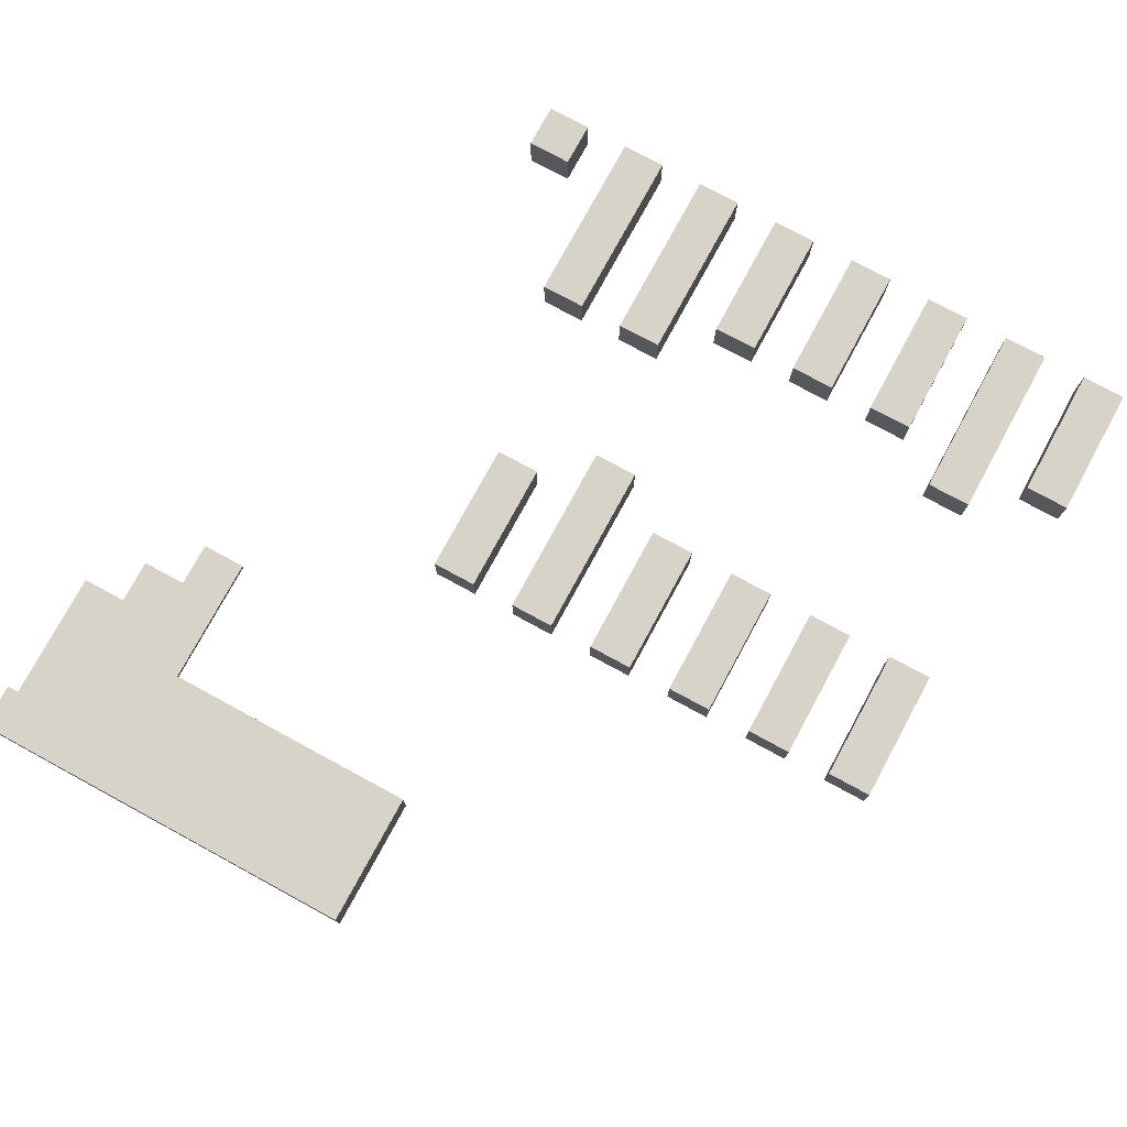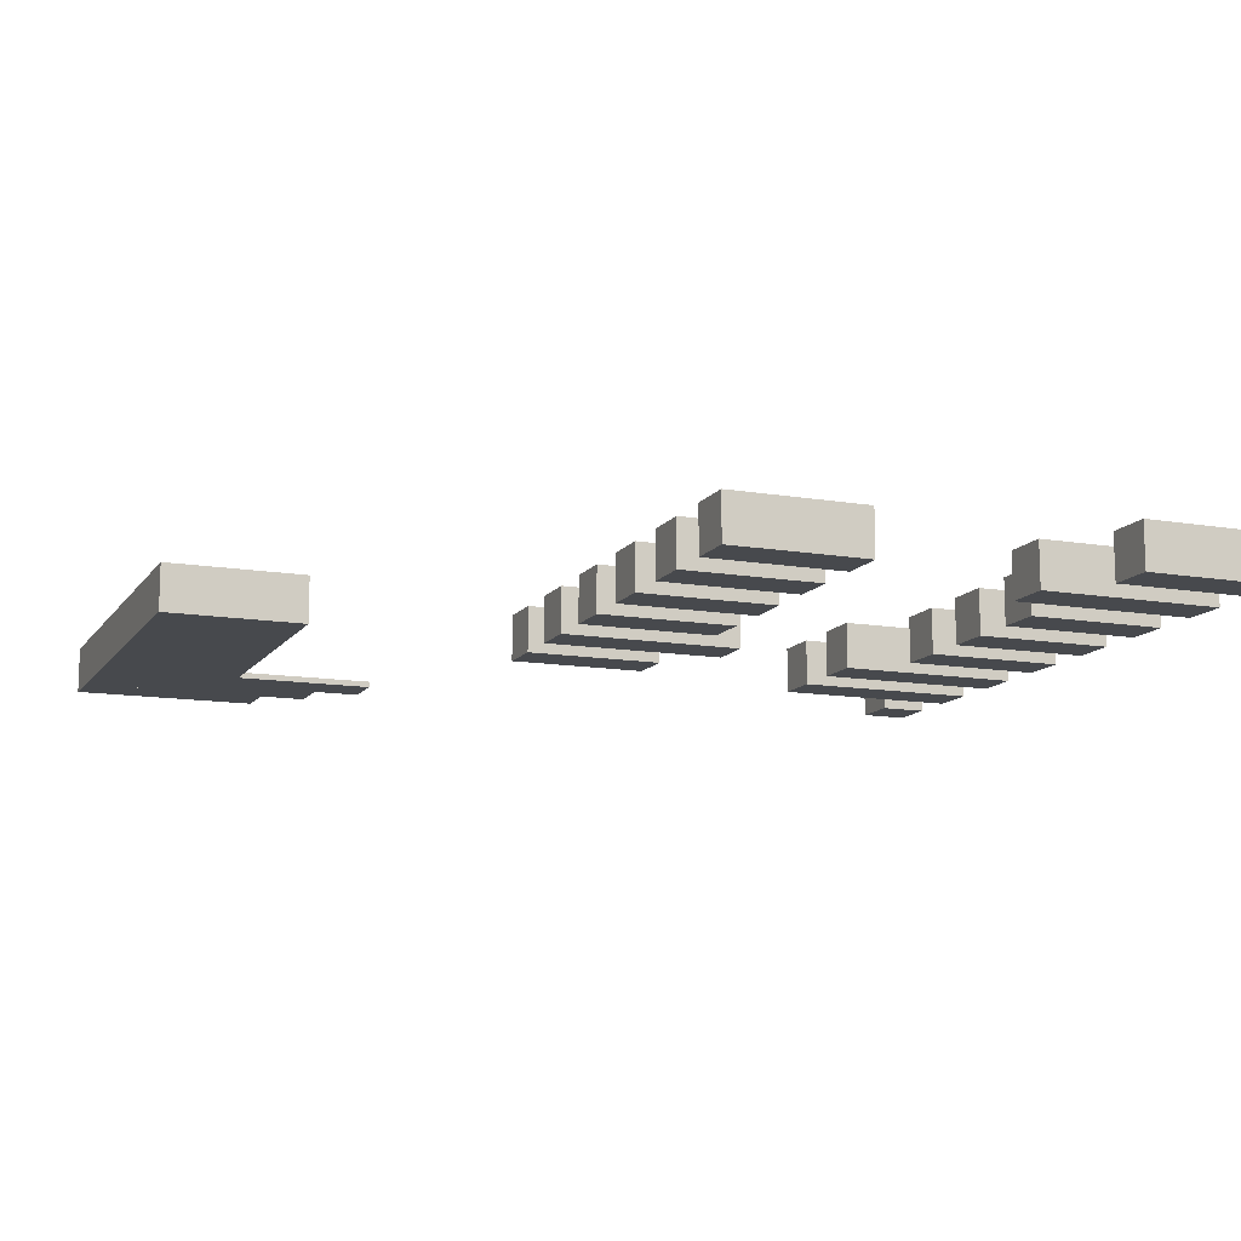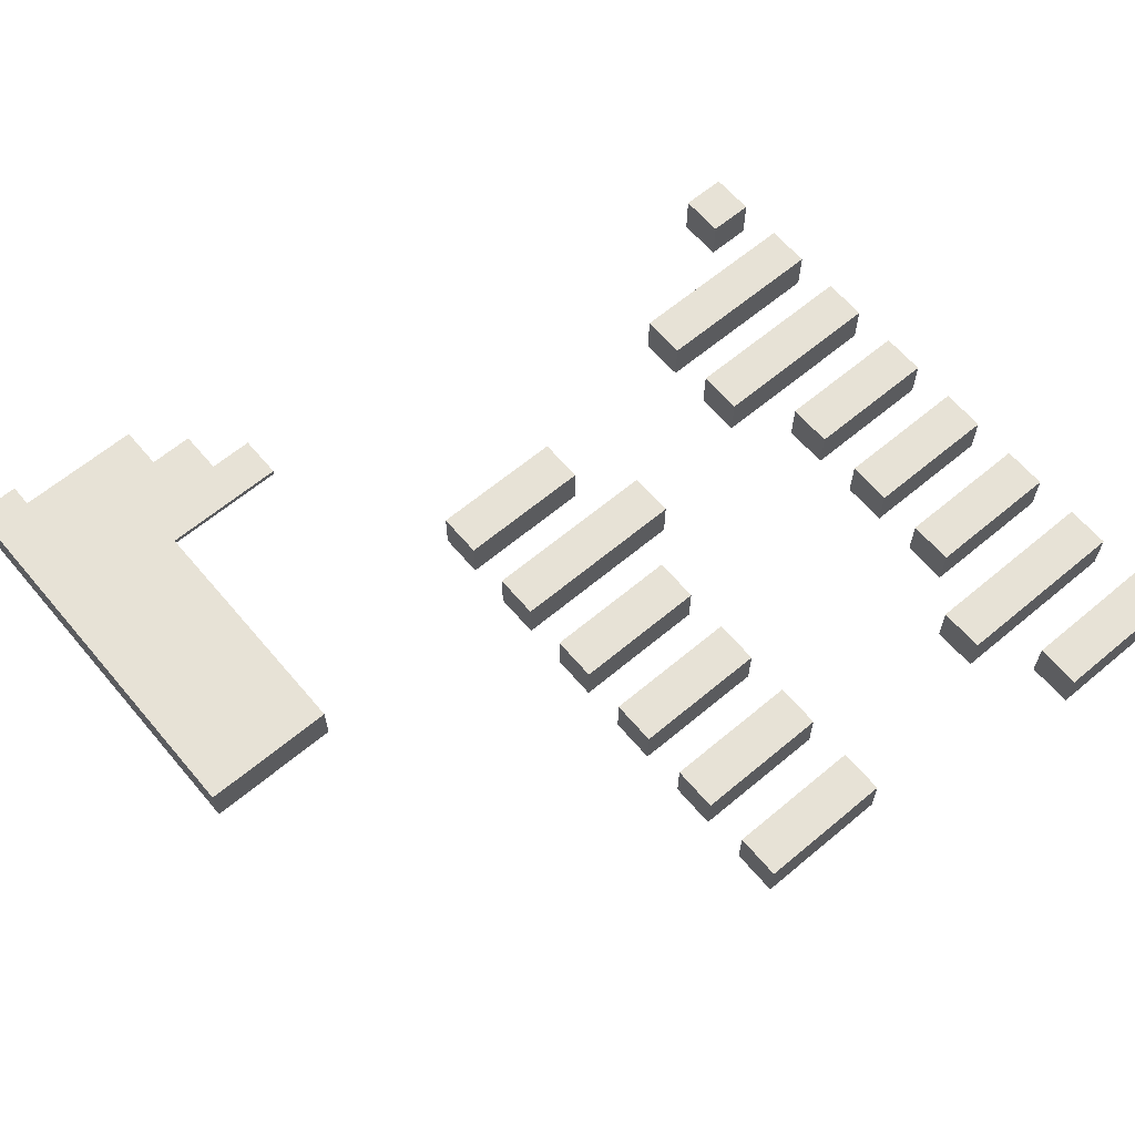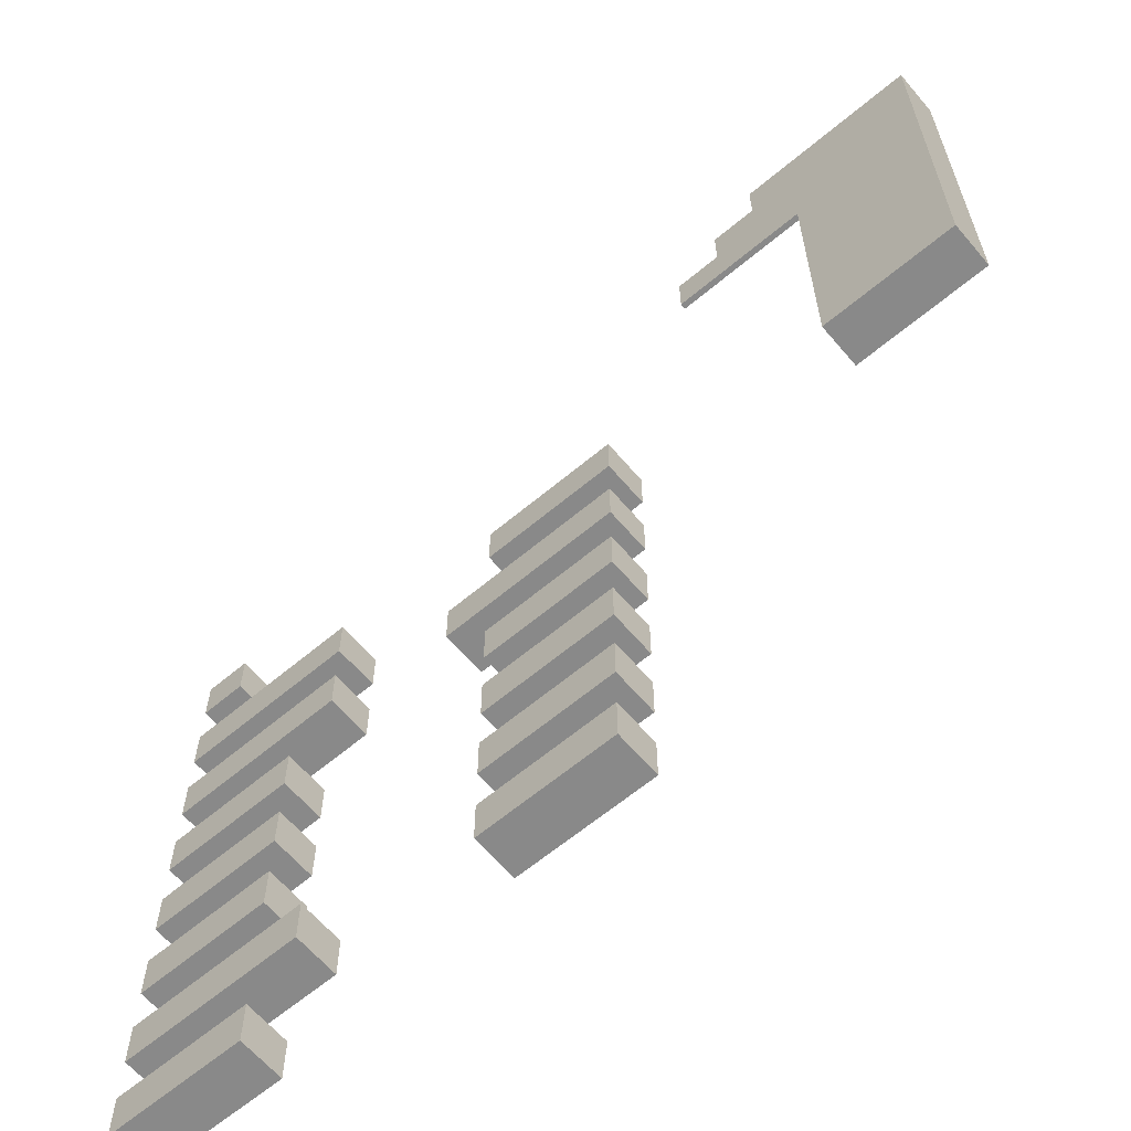
<metadata>
{"format":"obj","ext":"obj","renderer":"f3d","projection":"perspective","resolution":1024,"background":"white","views":[{"elev":76.7,"azim":118.5,"up":"+Y"},{"elev":-12.4,"azim":158.2,"up":"+Y"},{"elev":63.4,"azim":139.8,"up":"+Y"},{"elev":-63.1,"azim":40.3,"up":"+Z"}]}
</metadata>
<code>
v -9.5 0.5 -6.5
v -8.5 0.5 -6.5
v -8.5 0.5 -7.5
v -9.5 0.5 -7.5
v -8.5 -0.5 -7.5
v -9.5 -0.5 -7.5
v -9.5 -0.5 -6.5
v -8.5 -0.5 -6.5
v -9.5 0.5 -4.5
v -8.5 0.5 -4.5
v -8.5 0.5 -5.5
v -9.5 0.5 -5.5
v -8.5 -0.5 -5.5
v -9.5 -0.5 -5.5
v -9.5 -0.5 -4.5
v -8.5 -0.5 -4.5
v -9.5 0.5 -2.5
v -8.5 0.5 -2.5
v -8.5 0.5 -3.5
v -9.5 0.5 -3.5
v -8.5 -0.5 -3.5
v -9.5 -0.5 -3.5
v -9.5 -0.5 -2.5
v -8.5 -0.5 -2.5
v -9.5 0.5 -0.5
v -8.5 0.5 -0.5
v -8.5 0.5 -1.5
v -9.5 0.5 -1.5
v -8.5 -0.5 -1.5
v -9.5 -0.5 -1.5
v -9.5 -0.5 -0.5
v -8.5 -0.5 -0.5
v -9.5 0.5 1.5
v -8.5 0.5 1.5
v -8.5 0.5 0.5
v -9.5 0.5 0.5
v -8.5 -0.5 0.5
v -9.5 -0.5 0.5
v -9.5 -0.5 1.5
v -8.5 -0.5 1.5
v -9.5 0.5 3.5
v -8.5 0.5 3.5
v -8.5 0.5 2.5
v -9.5 0.5 2.5
v -8.5 -0.5 2.5
v -9.5 -0.5 2.5
v -9.5 -0.5 3.5
v -8.5 -0.5 3.5
v -9.5 0.5 5.5
v -8.5 0.5 5.5
v -8.5 0.5 4.5
v -9.5 0.5 4.5
v -8.5 -0.5 4.5
v -9.5 -0.5 4.5
v -9.5 -0.5 5.5
v -8.5 -0.5 5.5
v -9.5 0.5 7.5
v -8.5 0.5 7.5
v -8.5 0.5 6.5
v -9.5 0.5 6.5
v -8.5 -0.5 6.5
v -9.5 -0.5 6.5
v -9.5 -0.5 7.5
v -8.5 -0.5 7.5
v -8.5 0.5 -6.5
v -7.5 0.5 -6.5
v -7.5 0.5 -7.5
v -8.5 0.5 -7.5
v -7.5 -0.5 -7.5
v -8.5 -0.5 -7.5
v -8.5 -0.5 -6.5
v -7.5 -0.5 -6.5
v -6.5 0.5 -6.5
v -6.5 0.5 -7.5
v -6.5 -0.5 -7.5
v -6.5 -0.5 -6.5
v -1.5 0.5 -5.5
v -0.5 0.5 -5.5
v -0.5 0.5 -6.5
v -1.5 0.5 -6.5
v -0.5 -0.5 -6.5
v -1.5 -0.5 -6.5
v -1.5 -0.5 -5.5
v -0.5 -0.5 -5.5
v 0.5 0.5 -5.5
v 0.5 0.5 -6.5
v 0.5 -0.5 -6.5
v 0.5 -0.5 -5.5
v 1.5 0.5 -5.5
v 1.5 0.5 -6.5
v 1.5 -0.5 -6.5
v 1.5 -0.5 -5.5
v -8.5 0.5 -4.5
v -7.5 0.5 -4.5
v -7.5 0.5 -5.5
v -8.5 0.5 -5.5
v -7.5 -0.5 -5.5
v -8.5 -0.5 -5.5
v -8.5 -0.5 -4.5
v -7.5 -0.5 -4.5
v -6.5 0.5 -4.5
v -6.5 0.5 -5.5
v -6.5 -0.5 -5.5
v -6.5 -0.5 -4.5
v -5.5 0.5 -4.5
v -5.5 0.5 -5.5
v -5.5 -0.5 -5.5
v -5.5 -0.5 -4.5
v -1.5 0.5 -3.5
v -0.5 0.5 -3.5
v -0.5 0.5 -4.5
v -1.5 0.5 -4.5
v -0.5 -0.5 -4.5
v -1.5 -0.5 -4.5
v -1.5 -0.5 -3.5
v -0.5 -0.5 -3.5
v 0.5 0.5 -3.5
v 0.5 0.5 -4.5
v 0.5 -0.5 -4.5
v 0.5 -0.5 -3.5
v 1.5 0.5 -3.5
v 1.5 0.5 -4.5
v 1.5 -0.5 -4.5
v 1.5 -0.5 -3.5
v -8.5 0.5 -2.5
v -7.5 0.5 -2.5
v -7.5 0.5 -3.5
v -8.5 0.5 -3.5
v -7.5 -0.5 -3.5
v -8.5 -0.5 -3.5
v -8.5 -0.5 -2.5
v -7.5 -0.5 -2.5
v -6.5 0.5 -2.5
v -6.5 0.5 -3.5
v -6.5 -0.5 -3.5
v -6.5 -0.5 -2.5
v -1.5 0.5 -1.5
v -0.5 0.5 -1.5
v -0.5 0.5 -2.5
v -1.5 0.5 -2.5
v -0.5 -0.5 -2.5
v -1.5 -0.5 -2.5
v -1.5 -0.5 -1.5
v -0.5 -0.5 -1.5
v 0.5 0.5 -1.5
v 0.5 0.5 -2.5
v 0.5 -0.5 -2.5
v 0.5 -0.5 -1.5
v 1.5 0.5 -1.5
v 1.5 0.5 -2.5
v 1.5 -0.5 -2.5
v 1.5 -0.5 -1.5
v -8.5 0.5 -0.5
v -7.5 0.5 -0.5
v -7.5 0.5 -1.5
v -8.5 0.5 -1.5
v -7.5 -0.5 -1.5
v -8.5 -0.5 -1.5
v -8.5 -0.5 -0.5
v -7.5 -0.5 -0.5
v -6.5 0.5 -0.5
v -6.5 0.5 -1.5
v -6.5 -0.5 -1.5
v -6.5 -0.5 -0.5
v -1.5 0.5 0.5
v -0.5 0.5 0.5
v -0.5 0.5 -0.5
v -1.5 0.5 -0.5
v -0.5 -0.5 -0.5
v -1.5 -0.5 -0.5
v -1.5 -0.5 0.5
v -0.5 -0.5 0.5
v 0.5 0.5 0.5
v 0.5 0.5 -0.5
v 0.5 -0.5 -0.5
v 0.5 -0.5 0.5
v 1.5 0.5 0.5
v 1.5 0.5 -0.5
v 1.5 -0.5 -0.5
v 1.5 -0.5 0.5
v -8.5 0.5 1.5
v -7.5 0.5 1.5
v -7.5 0.5 0.5
v -8.5 0.5 0.5
v -7.5 -0.5 0.5
v -8.5 -0.5 0.5
v -8.5 -0.5 1.5
v -7.5 -0.5 1.5
v -6.5 0.5 1.5
v -6.5 0.5 0.5
v -6.5 -0.5 0.5
v -6.5 -0.5 1.5
v -2.5 0.5 2.5
v -1.5 0.5 2.5
v -1.5 0.5 1.5
v -2.5 0.5 1.5
v -1.5 -0.5 1.5
v -2.5 -0.5 1.5
v -2.5 -0.5 2.5
v -1.5 -0.5 2.5
v -0.5 0.5 2.5
v -0.5 0.5 1.5
v -0.5 -0.5 1.5
v -0.5 -0.5 2.5
v 0.5 0.5 2.5
v 0.5 0.5 1.5
v 0.5 -0.5 1.5
v 0.5 -0.5 2.5
v 1.5 0.5 2.5
v 1.5 0.5 1.5
v 1.5 -0.5 1.5
v 1.5 -0.5 2.5
v -8.5 0.5 3.5
v -7.5 0.5 3.5
v -7.5 0.5 2.5
v -8.5 0.5 2.5
v -7.5 -0.5 2.5
v -8.5 -0.5 2.5
v -8.5 -0.5 3.5
v -7.5 -0.5 3.5
v -6.5 0.5 3.5
v -6.5 0.5 2.5
v -6.5 -0.5 2.5
v -6.5 -0.5 3.5
v -5.5 0.5 3.5
v -5.5 0.5 2.5
v -5.5 -0.5 2.5
v -5.5 -0.5 3.5
v 6.5 0.5 3.5
v 7.5 0.5 3.5
v 7.5 0.5 2.5
v 6.5 0.5 2.5
v 7.5 -0.5 2.5
v 6.5 -0.5 2.5
v 6.5 -0.5 3.5
v 7.5 -0.5 3.5
v -1.5 0.5 4.5
v -0.5 0.5 4.5
v -0.5 0.5 3.5
v -1.5 0.5 3.5
v -0.5 -0.5 3.5
v -1.5 -0.5 3.5
v -1.5 -0.5 4.5
v -0.5 -0.5 4.5
v 0.5 0.5 4.5
v 0.5 0.5 3.5
v 0.5 -0.5 3.5
v 0.5 -0.5 4.5
v 1.5 0.5 4.5
v 1.5 0.5 3.5
v 1.5 -0.5 3.5
v 1.5 -0.5 4.5
v 6.5 0.5 4.5
v 7.5 0.5 4.5
v 6.5 -0.5 4.5
v 7.5 -0.5 4.5
v -8.5 0.5 5.5
v -7.5 0.5 5.5
v -7.5 0.5 4.5
v -8.5 0.5 4.5
v -7.5 -0.5 4.5
v -8.5 -0.5 4.5
v -8.5 -0.5 5.5
v -7.5 -0.5 5.5
v -6.5 0.5 5.5
v -6.5 0.5 4.5
v -6.5 -0.5 4.5
v -6.5 -0.5 5.5
v -5.5 0.5 5.5
v -5.5 0.5 4.5
v -5.5 -0.5 4.5
v -5.5 -0.5 5.5
v 6.5 0.5 5.5
v 7.5 0.5 5.5
v 6.5 -0.5 5.5
v 7.5 -0.5 5.5
v 6.5 0.5 6.5
v 7.5 0.5 6.5
v 6.5 -0.5 6.5
v 7.5 -0.5 6.5
v 6.5 0.5 7.5
v 7.5 0.5 7.5
v 6.5 -0.5 7.5
v 7.5 -0.5 7.5
v 6.5 0.5 8.5
v 7.5 0.5 8.5
v 7.5 0.5 7.5
v 6.5 0.5 7.5
v 6.5 -0.5 7.5
v 6.5 -0.5 8.5
v 7.5 -0.5 8.5
v 7.5 -0.5 7.5
v 3.5 -0.375 9.5
v 4.5 -0.375 9.5
v 4.5 -0.375 8.5
v 3.5 -0.375 8.5
v 4.5 -0.5 8.5
v 3.5 -0.5 8.5
v 3.5 -0.5 9.5
v 4.5 -0.5 9.5
v 5.5 -0.375 9.5
v 5.5 -0.375 8.5
v 5.5 -0.5 8.5
v 5.5 -0.5 9.5
v 6.5 -0.375 9.5
v 6.5 -0.375 8.5
v 6.5 -0.5 9.5
v 6.5 0.5 9.5
v 7.5 0.5 9.5
v 7.5 -0.5 9.5
v 4.5 -0.375 10.5
v 5.5 -0.375 10.5
v 4.5 -0.5 10.5
v 5.5 -0.5 10.5
v 6.5 -0.375 10.5
v 6.5 -0.5 10.5
v 6.5 0.5 10.5
v 7.5 0.5 10.5
v 7.5 -0.5 10.5
v 5.5 -0.375 11.5
v 6.5 -0.375 11.5
v 5.5 -0.5 11.5
v 6.5 -0.5 11.5
v 7.5 -0.375 11.5
v 7.5 -0.375 10.5
v 7.5 -0.5 11.5
v 7.5 0.5 3.5
v 8.5 0.5 3.5
v 8.5 0.5 2.5
v 7.5 0.5 2.5
v 8.5 -0.5 2.5
v 7.5 -0.5 2.5
v 8.5 -0.5 3.5
v 7.5 -0.5 3.5
v 9.5 0.5 3.5
v 9.5 0.5 2.5
v 9.5 -0.5 2.5
v 9.5 -0.5 3.5
v 7.5 0.5 4.5
v 8.5 0.5 4.5
v 8.5 -0.5 4.5
v 7.5 -0.5 4.5
v 9.5 0.5 4.5
v 9.5 -0.5 4.5
v 7.5 0.5 5.5
v 8.5 0.5 5.5
v 8.5 -0.5 5.5
v 7.5 -0.5 5.5
v 9.5 0.5 5.5
v 9.5 -0.5 5.5
v 7.5 0.5 6.5
v 8.5 0.5 6.5
v 8.5 -0.5 6.5
v 7.5 -0.5 6.5
v 9.5 0.5 6.5
v 9.5 -0.5 6.5
v 7.5 0.5 7.5
v 8.5 0.5 7.5
v 8.5 -0.5 7.5
v 7.5 -0.5 7.5
v 9.5 0.5 7.5
v 9.5 -0.5 7.5
v 7.5 0.5 8.5
v 8.5 0.5 8.5
v 8.5 0.5 7.5
v 7.5 0.5 7.5
v 8.5 -0.5 8.5
v 7.5 -0.5 8.5
v 7.5 -0.5 7.5
v 8.5 -0.5 7.5
v 9.5 0.5 8.5
v 9.5 0.5 7.5
v 9.5 -0.5 8.5
v 9.5 -0.5 7.5
v 7.5 0.5 9.5
v 8.5 0.5 9.5
v 8.5 -0.5 9.5
v 7.5 -0.5 9.5
v 9.5 0.5 9.5
v 9.5 -0.5 9.5
v 7.5 0.5 10.5
v 8.5 0.5 10.5
v 7.5 -0.5 10.5
v 8.5 -0.5 10.5
v 9.5 0.5 10.5
v 9.5 -0.5 10.5
v 7.5 -0.375 11.5
v 8.5 -0.375 11.5
v 8.5 -0.375 10.5
v 7.5 -0.375 10.5
v 7.5 -0.5 11.5
v 8.5 -0.5 11.5
v 8.5 0.5 11.5
v 9.5 0.5 11.5
v 9.5 -0.5 11.5
f 277 278 274 273
f 281 282 278 277
f 317 318 309 308
f 293 294 295 296
f 297 298 296 295
f 299 300 294 293
f 298 299 293 296
f 300 299 298 297
f 294 301 302 295
f 303 297 295 302
f 304 300 297 303
f 301 305 306 302
f 290 303 302 306
f 307 304 303 290
f 311 312 301 294
f 313 314 312 311
f 300 313 311 294
f 314 313 300 304
f 312 315 305 301
f 316 314 304 307
f 320 321 315 312
f 322 323 321 320
f 314 322 320 312
f 323 322 314 316
f 321 324 325 315
f 326 323 316 319
f 387 388 389 390
f 391 392 388 387
f 392 391 383 384
f 229 230 231 232
f 233 234 232 231
f 234 235 229 232
f 236 235 234 233
f 280 279 275 276
f 284 283 279 280
f 285 286 287 288
f 289 290 285 288
f 291 290 289 292
f 308 309 286 285
f 290 307 308 285
f 310 307 290 291
f 319 316 307 310
f 327 328 329 330
f 331 332 330 329
f 333 334 332 331
f 328 335 336 329
f 337 331 329 336
f 338 337 336 335
f 338 333 331 337
f 363 364 365 366
f 367 368 369 370
f 375 376 364 363
f 377 378 368 367
f 381 382 376 375
f 383 384 382 381
f 384 383 378 377
f 382 385 379 376
f 386 380 379 385
f 386 384 377 380
f 393 394 385 382
f 392 395 394 393
f 384 392 393 382
f 395 386 385 394
f 395 392 384 386
f 275 279 277 273
f 279 283 281 277
f 316 319 318 317
f 307 316 317 308
f 1 2 3 4
f 5 6 4 3
f 7 8 2 1
f 6 7 1 4
f 8 7 6 5
f 9 10 11 12
f 13 14 12 11
f 15 16 10 9
f 14 15 9 12
f 16 15 14 13
f 17 18 19 20
f 21 22 20 19
f 23 24 18 17
f 22 23 17 20
f 24 23 22 21
f 25 26 27 28
f 29 30 28 27
f 31 32 26 25
f 30 31 25 28
f 32 31 30 29
f 33 34 35 36
f 37 38 36 35
f 39 40 34 33
f 38 39 33 36
f 40 39 38 37
f 41 42 43 44
f 45 46 44 43
f 47 48 42 41
f 46 47 41 44
f 48 47 46 45
f 49 50 51 52
f 53 54 52 51
f 55 56 50 49
f 54 55 49 52
f 56 55 54 53
f 57 58 59 60
f 61 62 60 59
f 63 64 58 57
f 62 63 57 60
f 64 61 59 58
f 64 63 62 61
f 65 66 67 68
f 69 70 68 67
f 71 72 66 65
f 72 71 70 69
f 66 73 74 67
f 75 69 67 74
f 72 76 73 66
f 76 75 74 73
f 76 72 69 75
f 77 78 79 80
f 81 82 80 79
f 83 84 78 77
f 82 83 77 80
f 84 83 82 81
f 78 85 86 79
f 87 81 79 86
f 84 88 85 78
f 88 84 81 87
f 85 89 90 86
f 91 87 86 90
f 88 92 89 85
f 92 91 90 89
f 92 88 87 91
f 93 94 95 96
f 97 98 96 95
f 99 100 94 93
f 100 99 98 97
f 94 101 102 95
f 103 97 95 102
f 100 104 101 94
f 104 100 97 103
f 101 105 106 102
f 107 103 102 106
f 104 108 105 101
f 108 107 106 105
f 108 104 103 107
f 109 110 111 112
f 113 114 112 111
f 115 116 110 109
f 114 115 109 112
f 116 115 114 113
f 110 117 118 111
f 119 113 111 118
f 116 120 117 110
f 120 116 113 119
f 117 121 122 118
f 123 119 118 122
f 120 124 121 117
f 124 123 122 121
f 124 120 119 123
f 125 126 127 128
f 129 130 128 127
f 131 132 126 125
f 132 131 130 129
f 126 133 134 127
f 135 129 127 134
f 132 136 133 126
f 136 135 134 133
f 136 132 129 135
f 137 138 139 140
f 141 142 140 139
f 143 144 138 137
f 142 143 137 140
f 144 143 142 141
f 138 145 146 139
f 147 141 139 146
f 144 148 145 138
f 148 144 141 147
f 145 149 150 146
f 151 147 146 150
f 148 152 149 145
f 152 151 150 149
f 152 148 147 151
f 153 154 155 156
f 157 158 156 155
f 159 160 154 153
f 160 159 158 157
f 154 161 162 155
f 163 157 155 162
f 160 164 161 154
f 164 163 162 161
f 164 160 157 163
f 165 166 167 168
f 169 170 168 167
f 171 172 166 165
f 170 171 165 168
f 172 171 170 169
f 166 173 174 167
f 175 169 167 174
f 172 176 173 166
f 176 172 169 175
f 173 177 178 174
f 179 175 174 178
f 176 180 177 173
f 180 179 178 177
f 180 176 175 179
f 181 182 183 184
f 185 186 184 183
f 187 188 182 181
f 188 187 186 185
f 182 189 190 183
f 191 185 183 190
f 188 192 189 182
f 192 191 190 189
f 192 188 185 191
f 193 194 195 196
f 197 198 196 195
f 199 200 194 193
f 198 199 193 196
f 200 199 198 197
f 194 201 202 195
f 203 197 195 202
f 200 204 201 194
f 204 200 197 203
f 201 205 206 202
f 207 203 202 206
f 204 208 205 201
f 208 204 203 207
f 205 209 210 206
f 211 207 206 210
f 208 212 209 205
f 212 211 210 209
f 212 208 207 211
f 213 214 215 216
f 217 218 216 215
f 219 220 214 213
f 220 219 218 217
f 214 221 222 215
f 223 217 215 222
f 220 224 221 214
f 224 220 217 223
f 221 225 226 222
f 227 223 222 226
f 224 228 225 221
f 228 227 226 225
f 228 224 223 227
f 237 238 239 240
f 241 242 240 239
f 243 244 238 237
f 242 243 237 240
f 244 243 242 241
f 238 245 246 239
f 247 241 239 246
f 244 248 245 238
f 248 244 241 247
f 245 249 250 246
f 251 247 246 250
f 248 252 249 245
f 252 251 250 249
f 252 248 247 251
f 257 258 259 260
f 261 262 260 259
f 263 264 258 257
f 264 263 262 261
f 258 265 266 259
f 267 261 259 266
f 264 268 265 258
f 268 264 261 267
f 265 269 270 266
f 271 267 266 270
f 268 272 269 265
f 272 271 270 269
f 272 268 267 271
f 253 254 230 229
f 235 255 253 229
f 256 255 235 236
f 273 274 254 253
f 255 275 273 253
f 276 275 255 256
f 339 340 328 327
f 341 342 334 333
f 340 343 335 328
f 344 338 335 343
f 344 341 333 338
f 345 346 340 339
f 347 348 342 341
f 346 349 343 340
f 350 344 343 349
f 350 347 341 344
f 351 352 346 345
f 353 354 348 347
f 352 355 349 346
f 356 350 349 355
f 356 353 347 350
f 357 358 352 351
f 359 360 354 353
f 358 361 355 352
f 362 356 355 361
f 362 359 353 356
f 364 371 372 365
f 373 374 372 371
f 373 367 370 374
f 376 379 371 364
f 380 373 371 379
f 380 377 367 373

</code>
